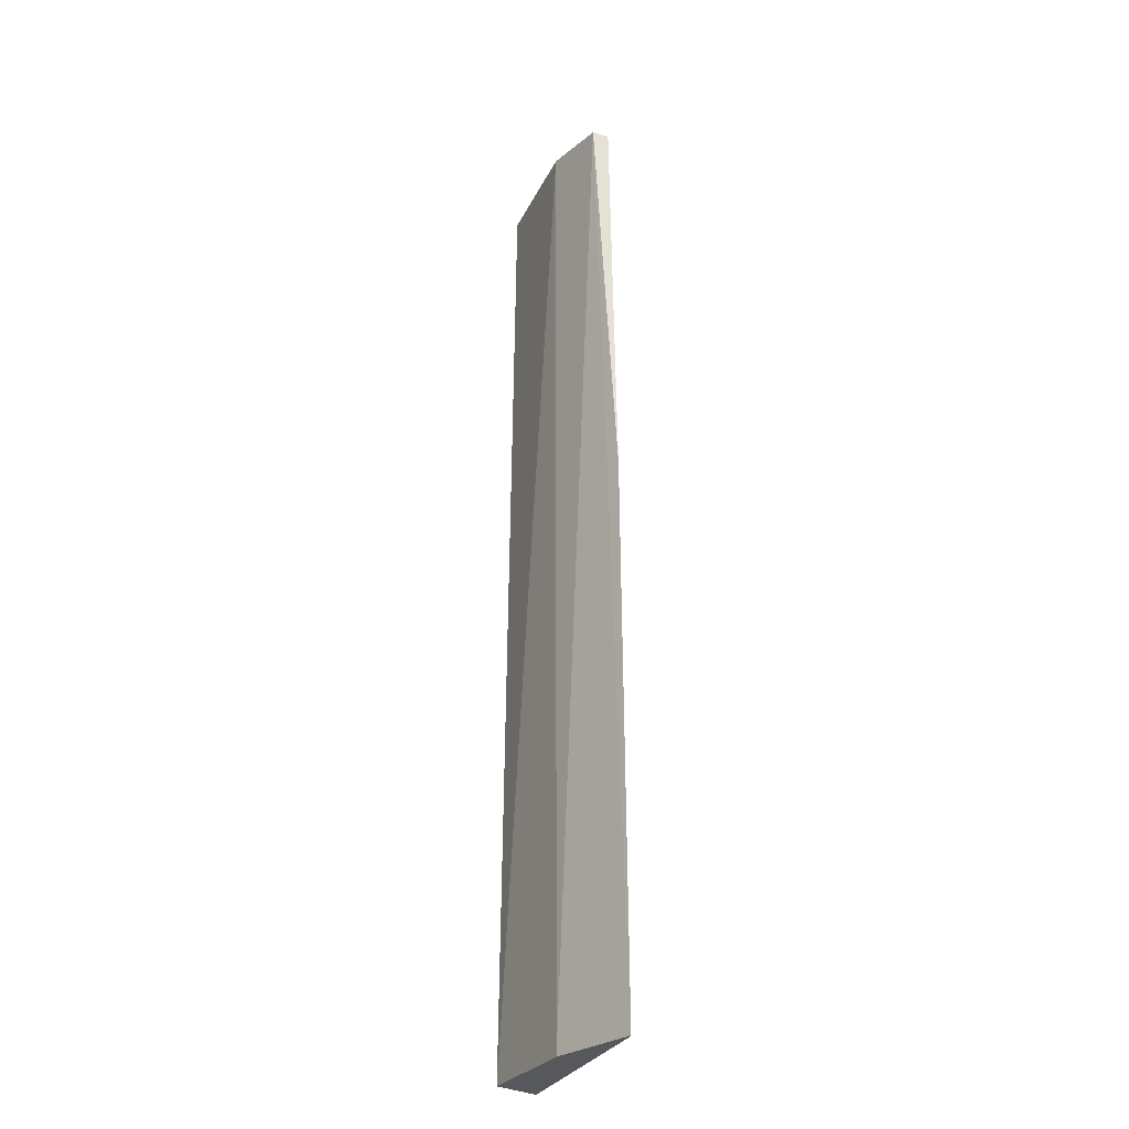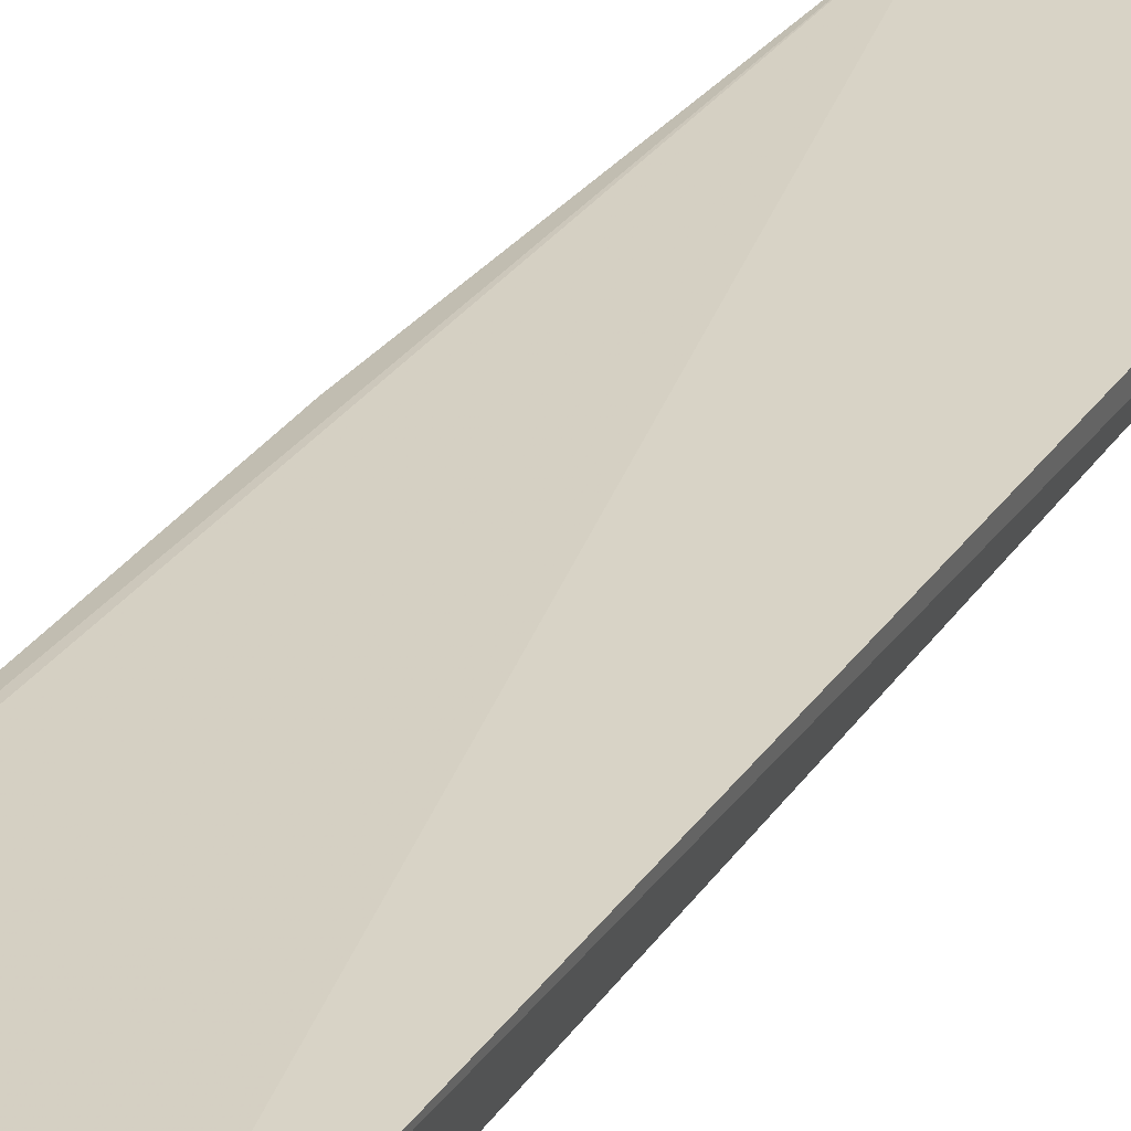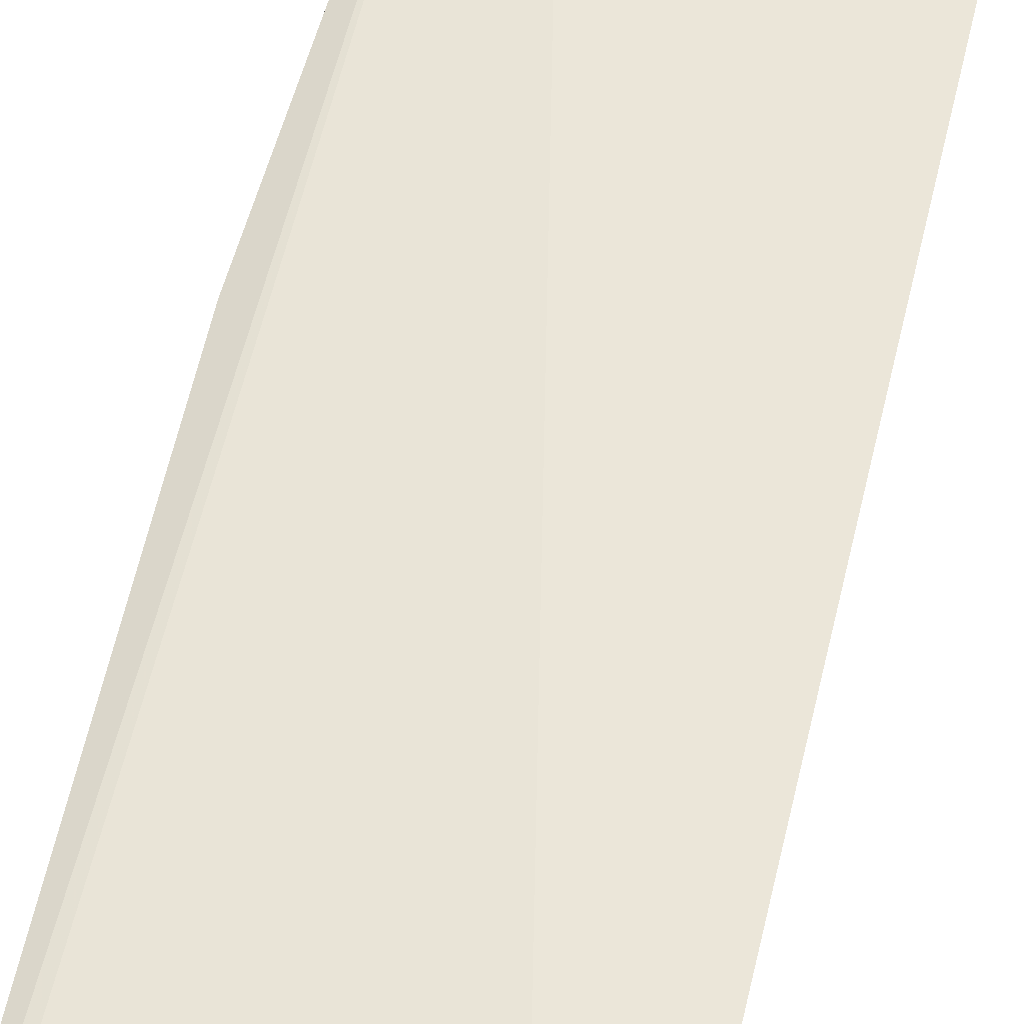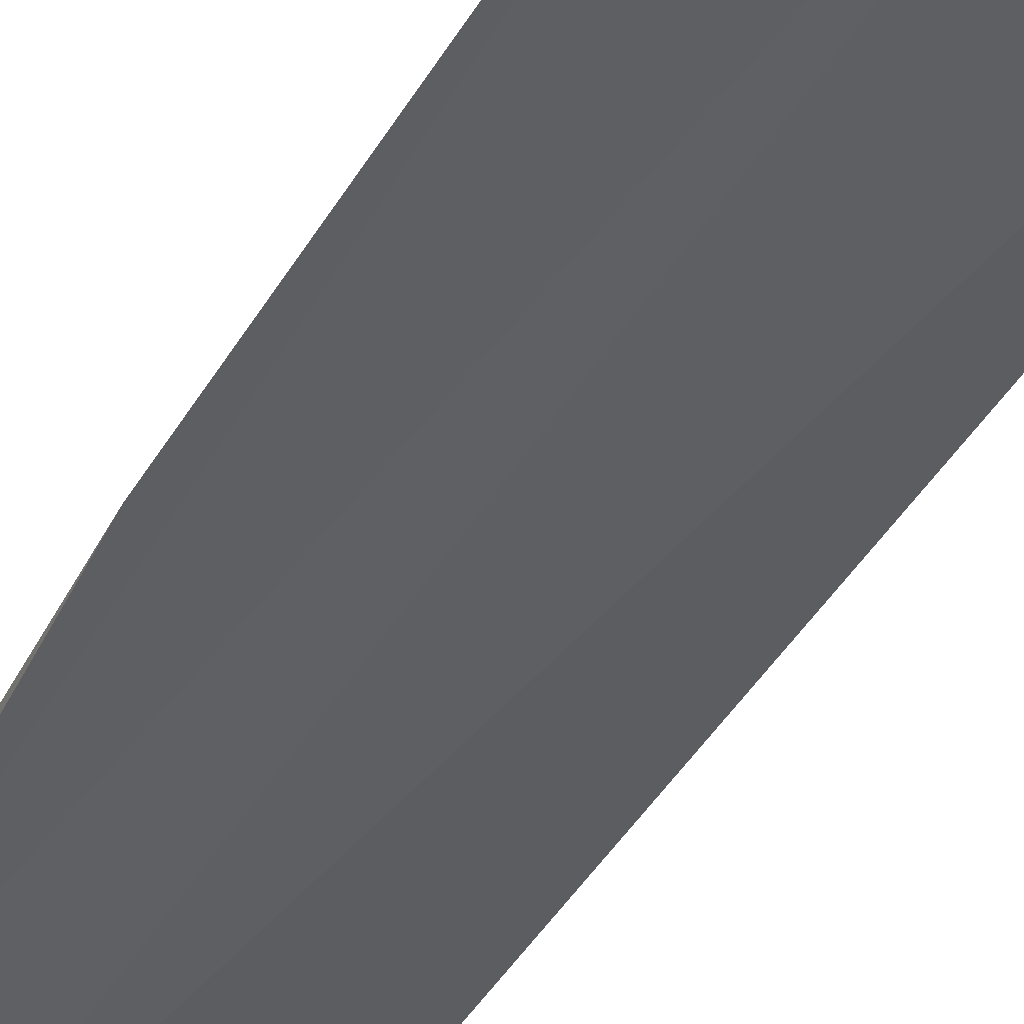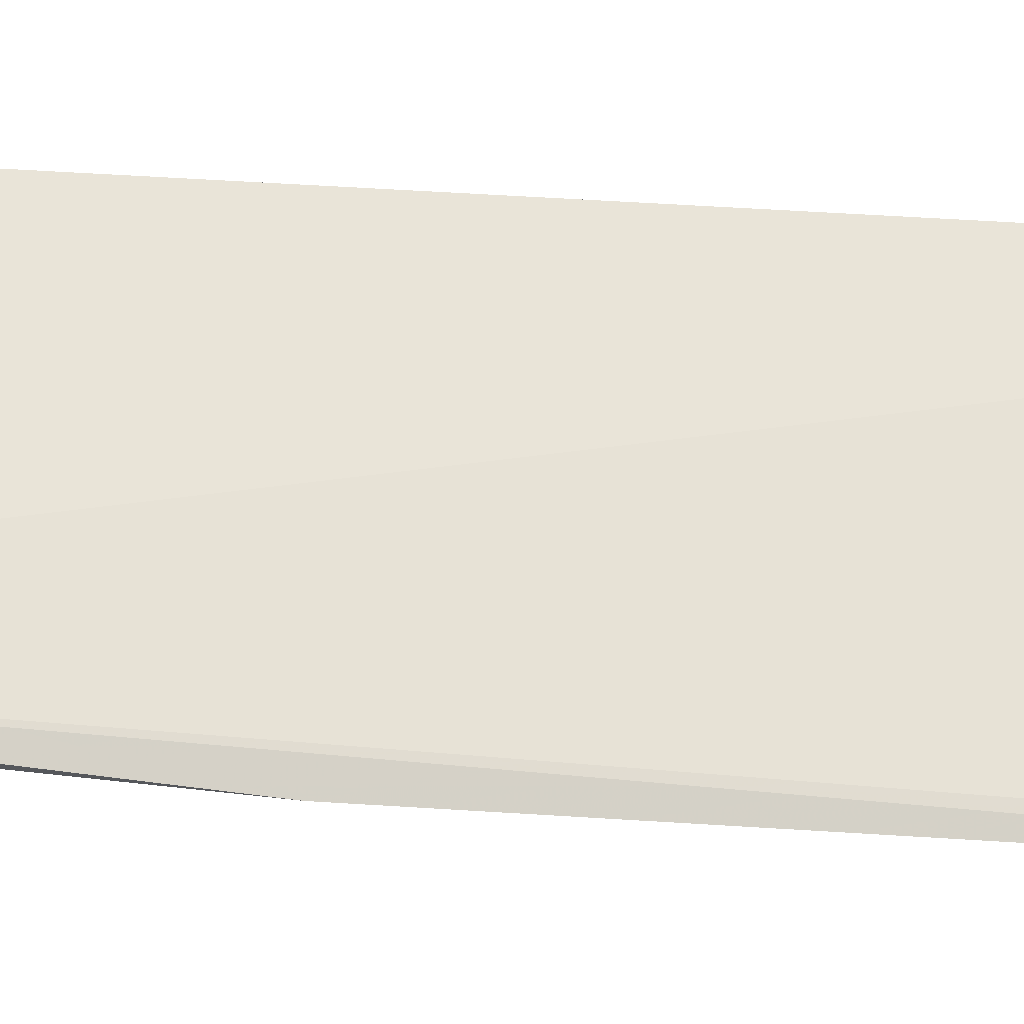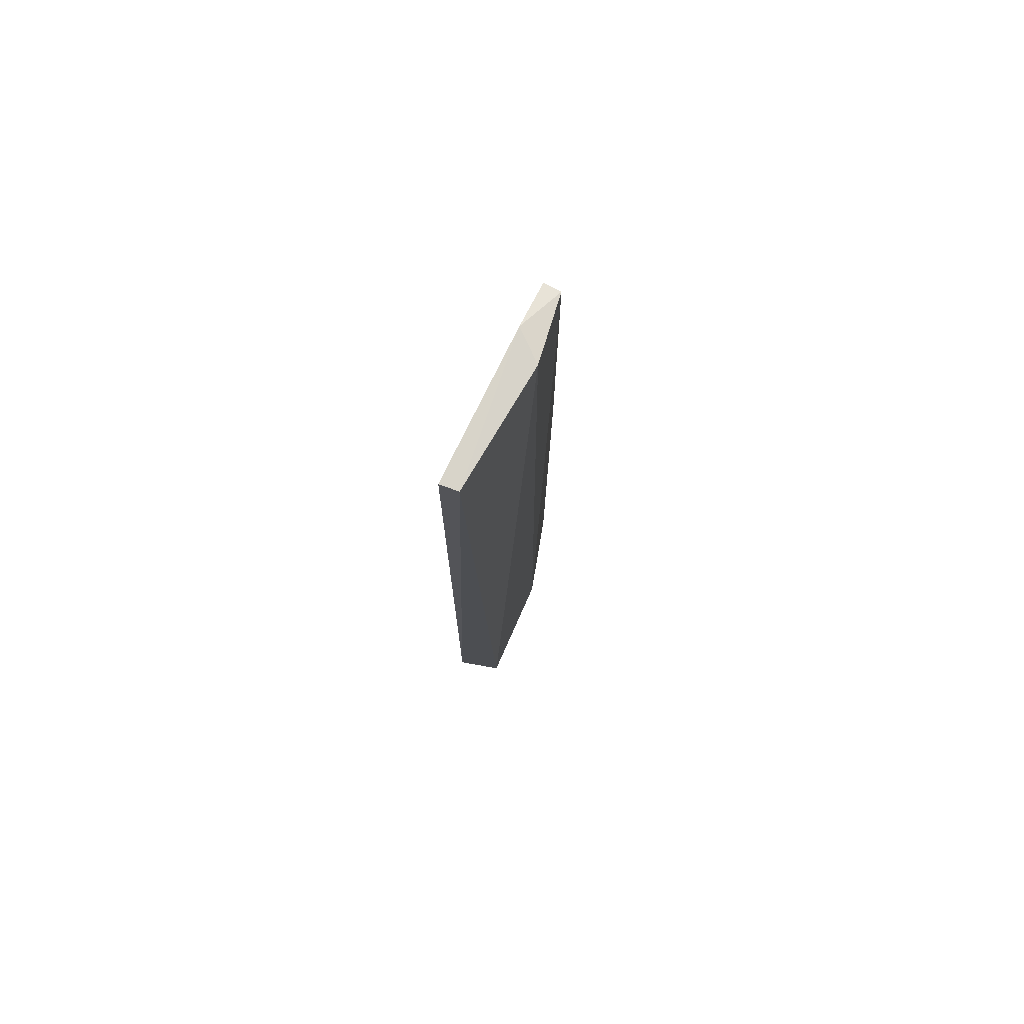
<metadata>
{"format":"obj","ext":"obj","renderer":"f3d","projection":"perspective","resolution":1024,"background":"white","views":[{"elev":-28.2,"azim":64.5,"up":"+Z"},{"elev":28.5,"azim":-154.0,"up":"+Y"},{"elev":57.9,"azim":-167.7,"up":"+Y"},{"elev":-39.9,"azim":152.8,"up":"+Y"},{"elev":59.4,"azim":93.7,"up":"+Y"},{"elev":76.3,"azim":-64.4,"up":"+Z"}]}
</metadata>
<code>
v -1.416 0.03022 1.786
v -1.273 -0.02275 1.753
v -1.18 0.01729 -1.269
v -1.864 0.06528 -1.269
v -1.877 -0.02449 1.793
v -1.27 0.03061 1.751
v -1.488 -0.05683 1.779
v -1.882 0.03279 1.791
v -1.204 0.02135 -1.269
v -1.187 0.00896 0.4403
v -1.459 -0.06258 -1.268
v -1.826 -0.0734 -1.268
f 6 1 2
f 7 2 1
f 7 1 5
f 8 5 1
f 8 4 5
f 8 6 4
f 8 1 6
f 9 6 3
f 9 4 6
f 10 6 2
f 10 2 3
f 10 3 6
f 11 3 2
f 11 2 7
f 11 9 3
f 11 4 9
f 12 11 7
f 12 7 5
f 12 5 4
f 12 4 11

</code>
